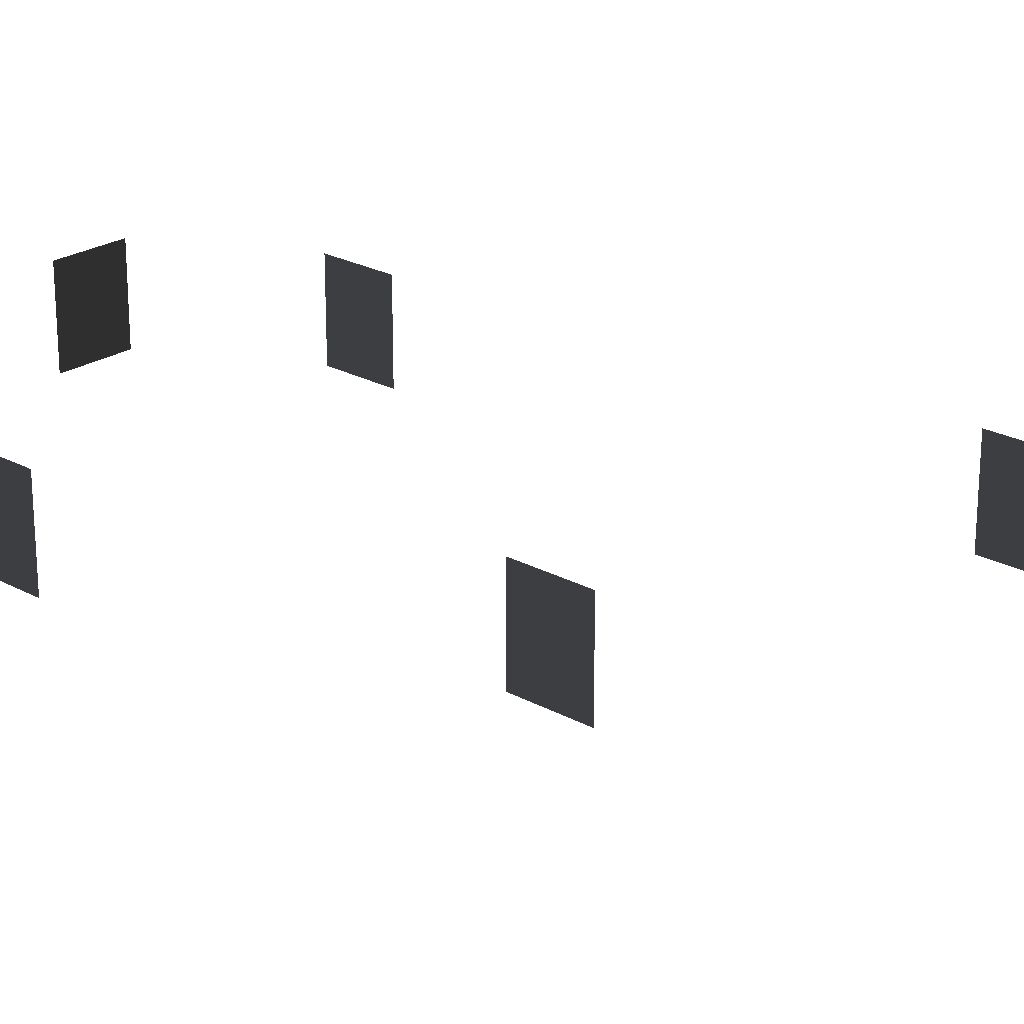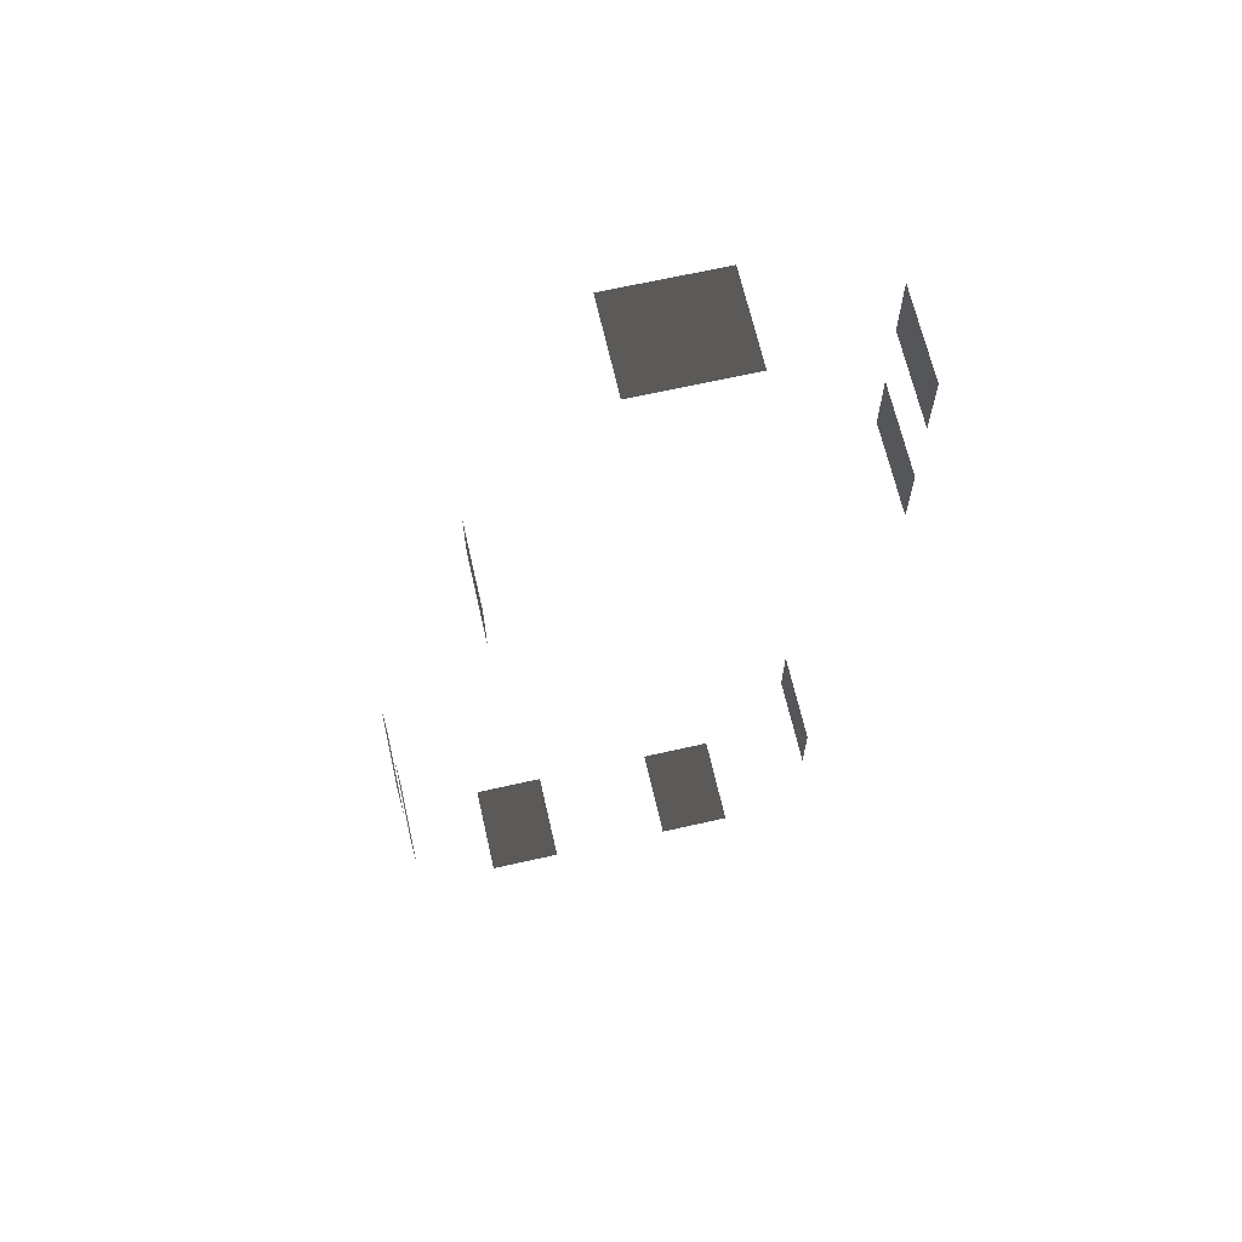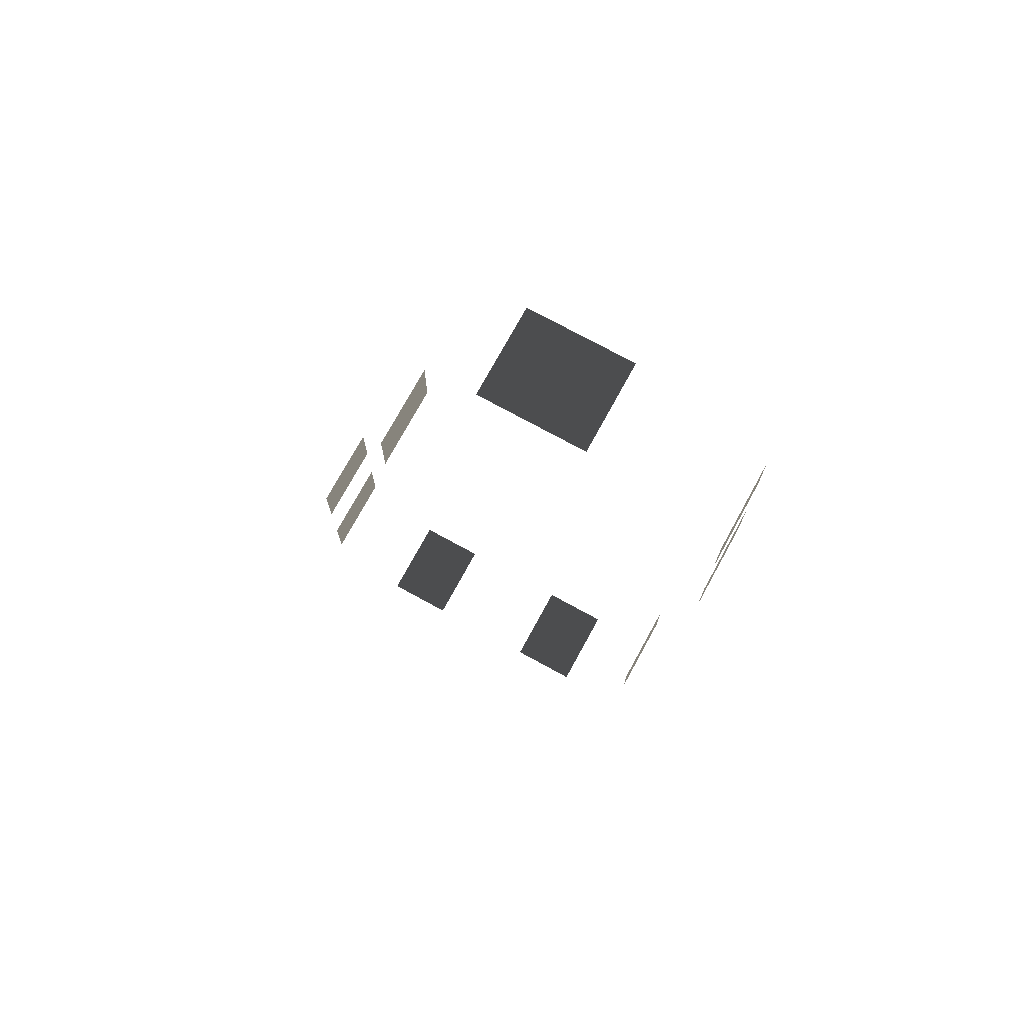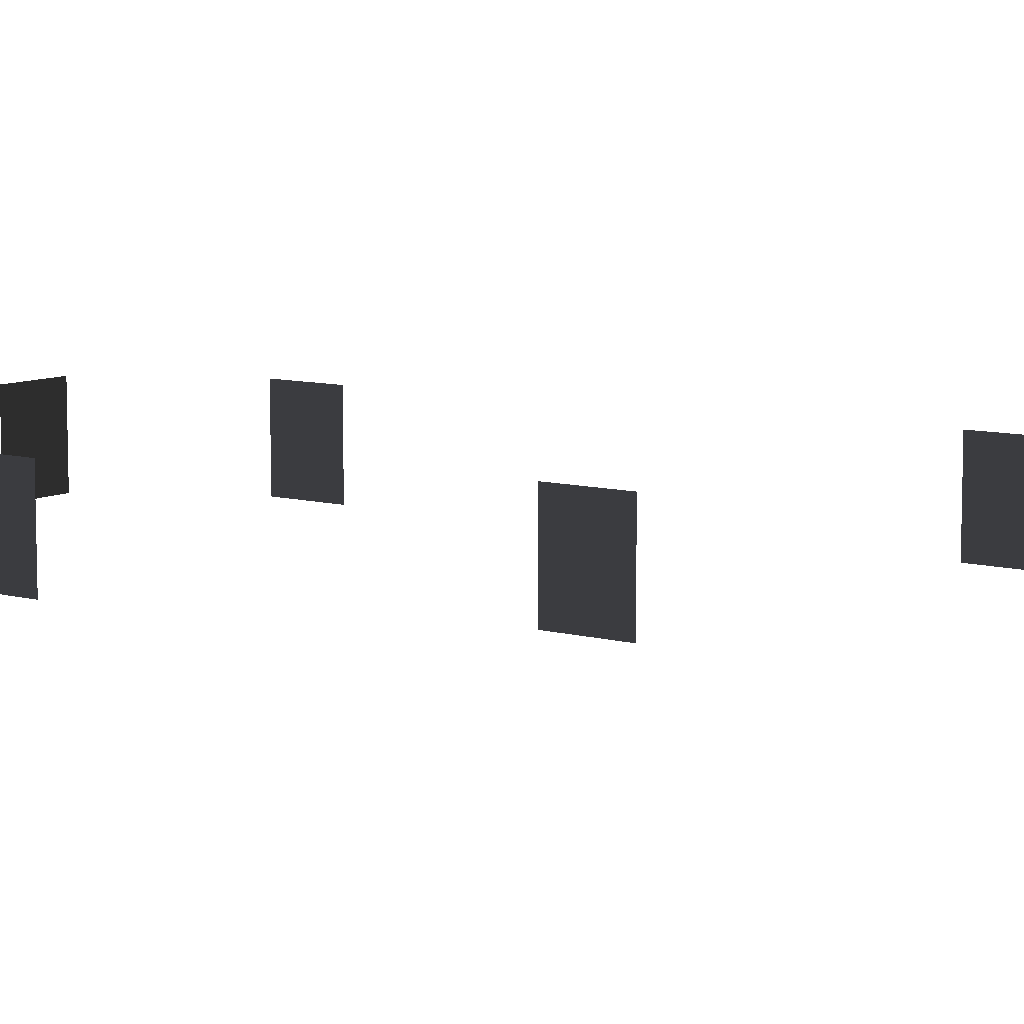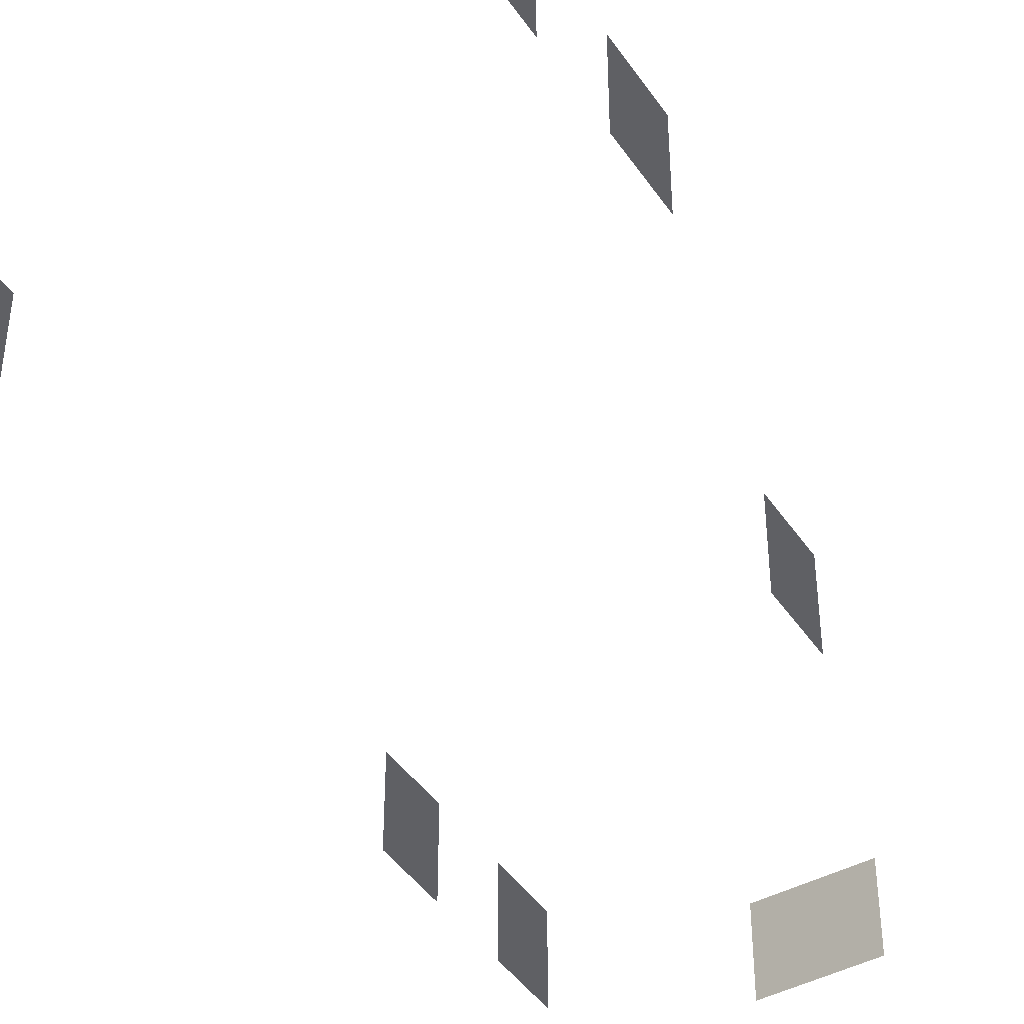
<metadata>
{"format":"obj","ext":"obj","renderer":"f3d","projection":"perspective","resolution":1024,"background":"white","views":[{"elev":23.5,"azim":132.7,"up":"+Z"},{"elev":66.5,"azim":167.2,"up":"+Y"},{"elev":74.5,"azim":-151.3,"up":"+Y"},{"elev":8.9,"azim":126.2,"up":"+Z"},{"elev":-44.1,"azim":31.8,"up":"+Z"}]}
</metadata>
<code>
v -0.957 2.254 -0.001043
v -0.957 2.254 -1.482
v -0.957 1.088 -1.482
v -0.957 1.088 -0.001043
v -6.871 5.079 -0.001043
v -6.871 5.079 -1.482
v -6.871 6.246 -1.482
v -6.871 6.246 -0.001043
v -6.871 2.575 -0.001043
v -6.871 2.575 -1.482
v -6.871 3.741 -1.482
v -6.871 3.741 -0.001043
v -3.463 7.447 -0.001043
v -3.463 7.447 -1.482
v -2.88 7.447 -1.482
v -2.88 7.447 -0.001043
v -4.046 7.447 -0.001043
v -4.046 7.447 -1.482
v -4.629 7.447 -0.001043
v -4.629 7.447 -1.482
v -4.046 7.447 -1.482
v -4.046 7.447 -0.001043
v 0.7753 -4.041 -0.001043
v 0.7753 -4.041 -1.482
v 0.7753 -5.207 -1.482
v 0.7753 -5.207 -0.001043
v 0.7752 -6.505 -0.001043
v 0.7752 -6.505 -1.482
v 0.7752 -7.671 -1.482
v 0.7752 -7.671 -0.001043
v -0.5312 -8.963 -0.001043
v -0.5312 -8.963 -1.482
v -1.697 -8.963 -1.482
v -1.697 -8.963 -0.001043
v -3.656 -8.963 -0.001043
v -3.656 -8.963 -1.482
v -4.823 -8.963 -1.482
v -4.823 -8.963 -0.001043
v -6.101 -6.718 -0.001043
v -6.101 -6.718 -1.482
v -6.101 -5.552 -1.482
v -6.101 -5.552 -0.001043
g Building_small_t1.105_36101_32
f 1 3 2
f 1 4 3
f 5 7 6
f 5 8 7
f 9 11 10
f 9 12 11
f 13 15 14
f 13 16 15
f 17 13 14
f 17 14 18
f 19 21 20
f 19 22 21
f 23 25 24
f 23 26 25
f 27 29 28
f 27 30 29
f 31 33 32
f 31 34 33
f 35 37 36
f 35 38 37
f 39 41 40
f 39 42 41

</code>
